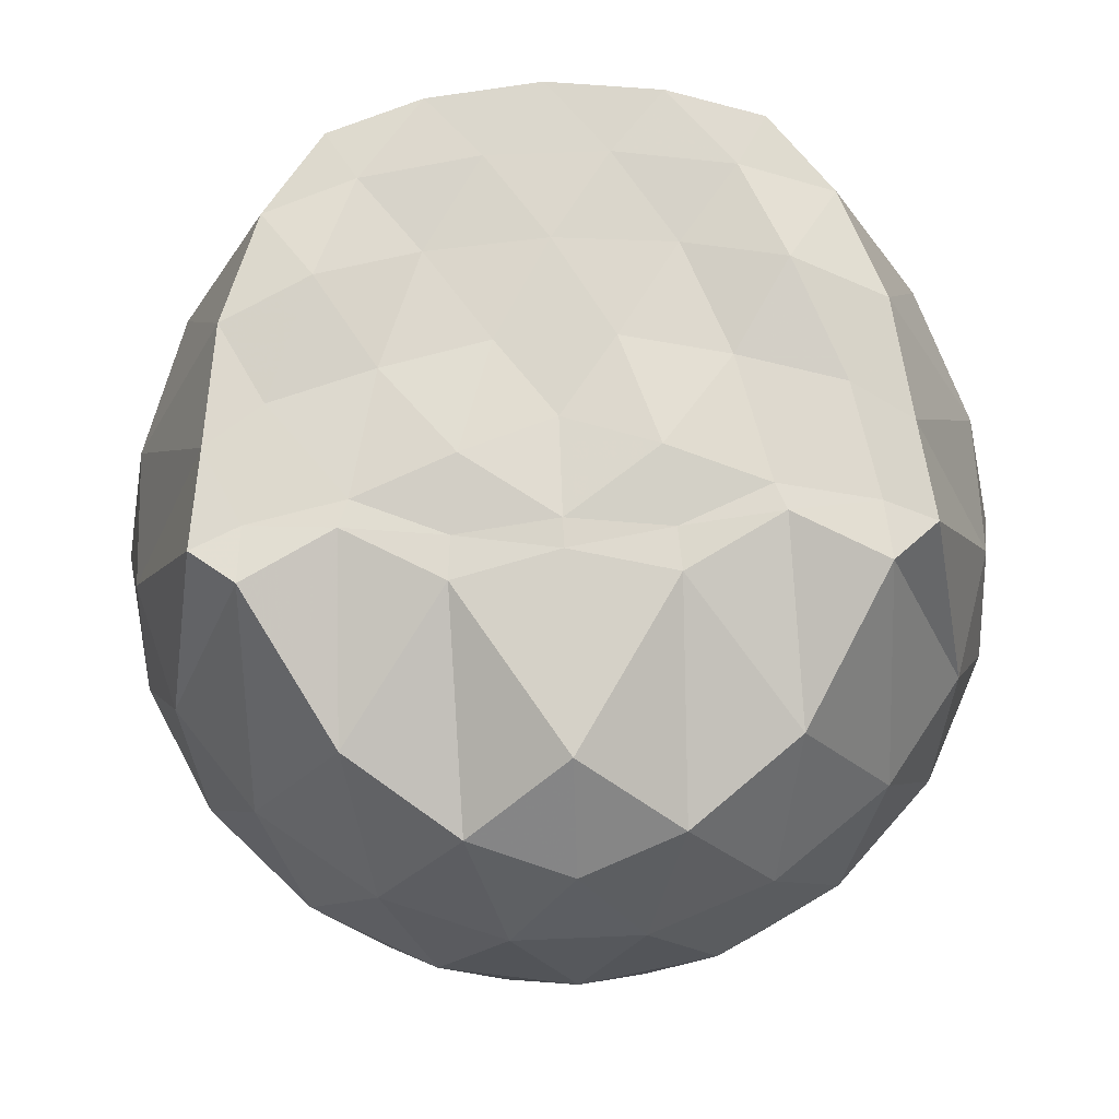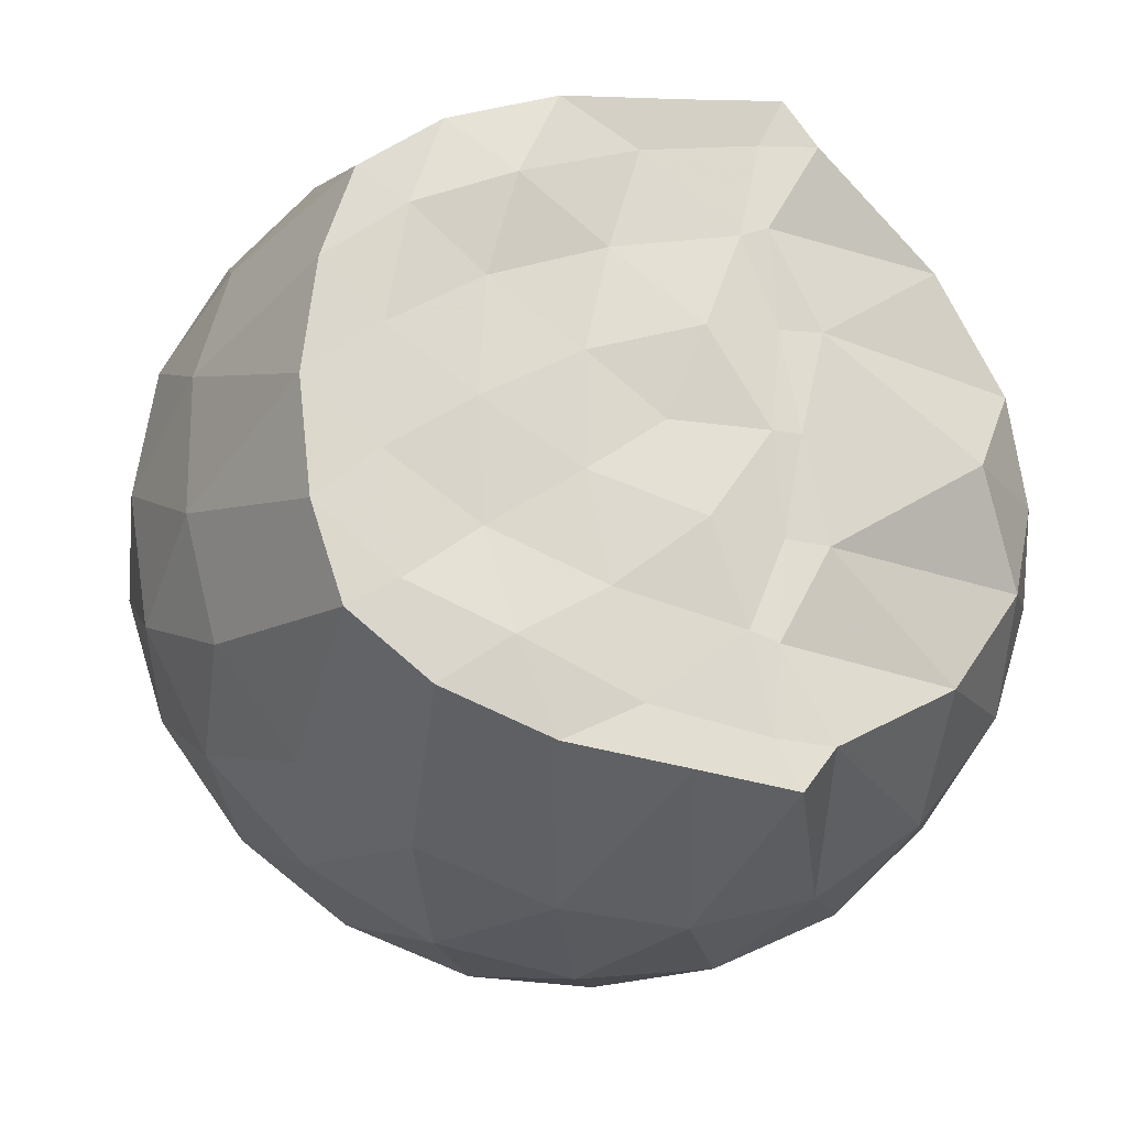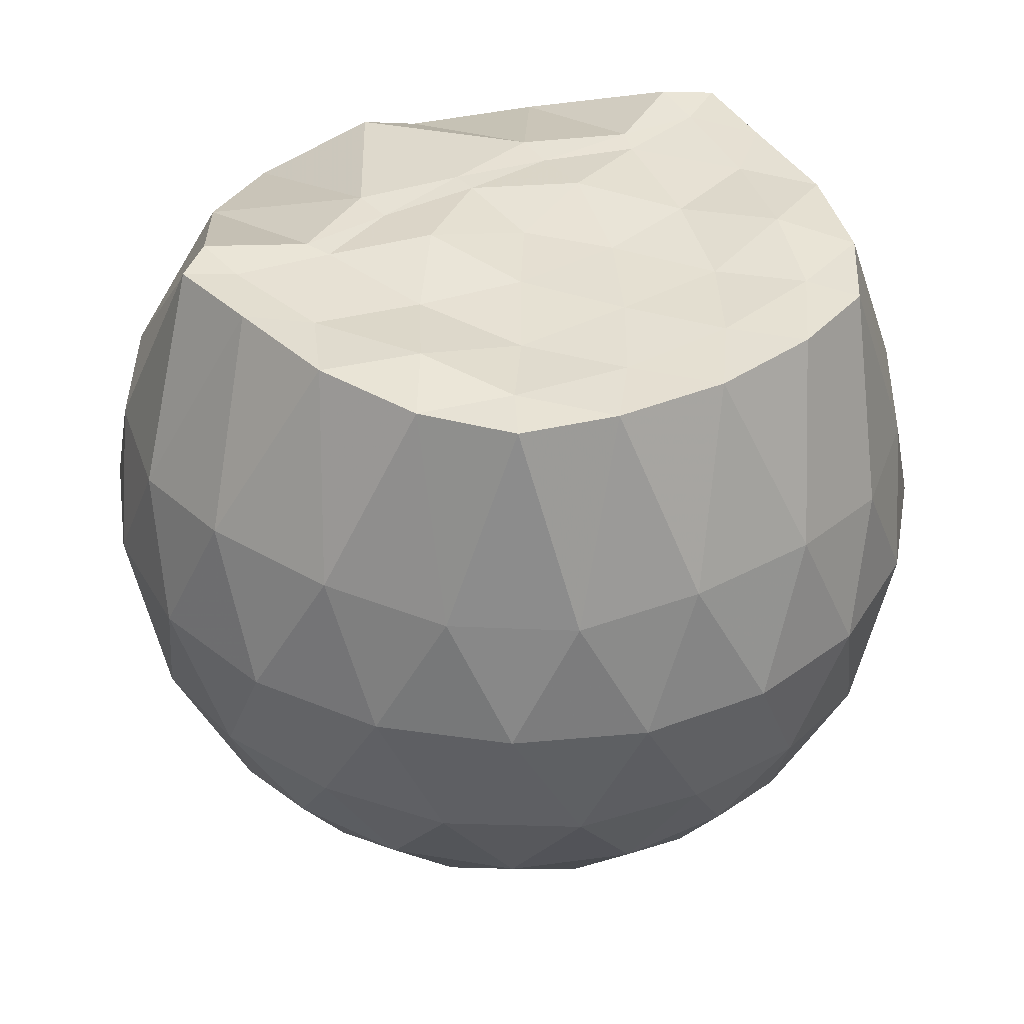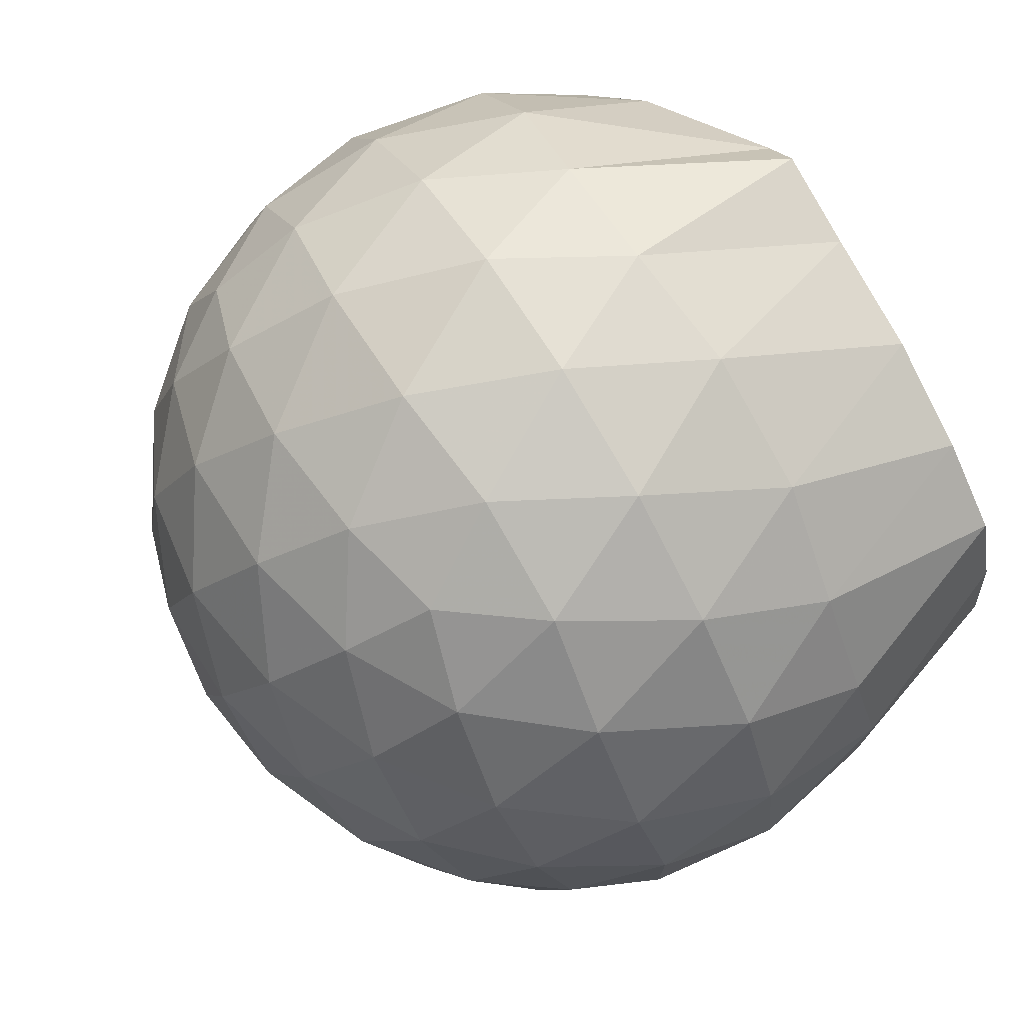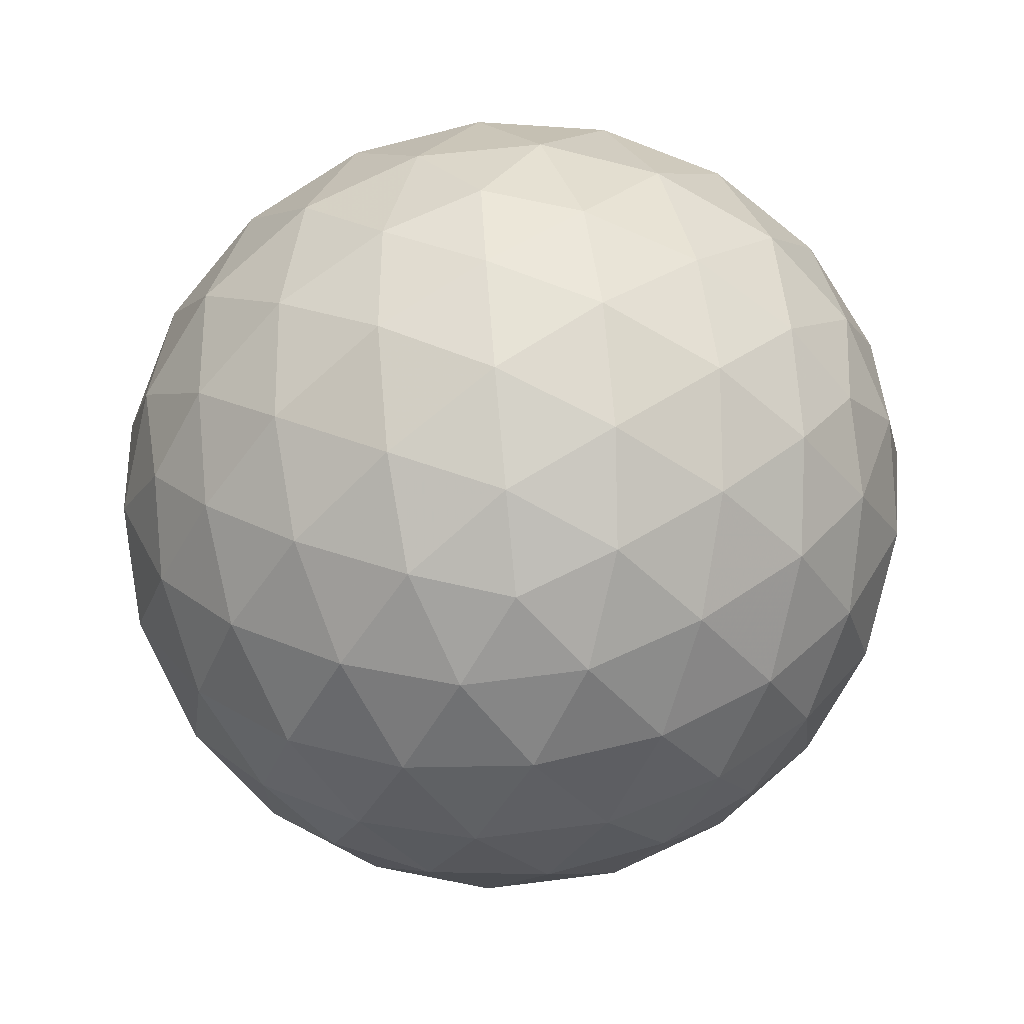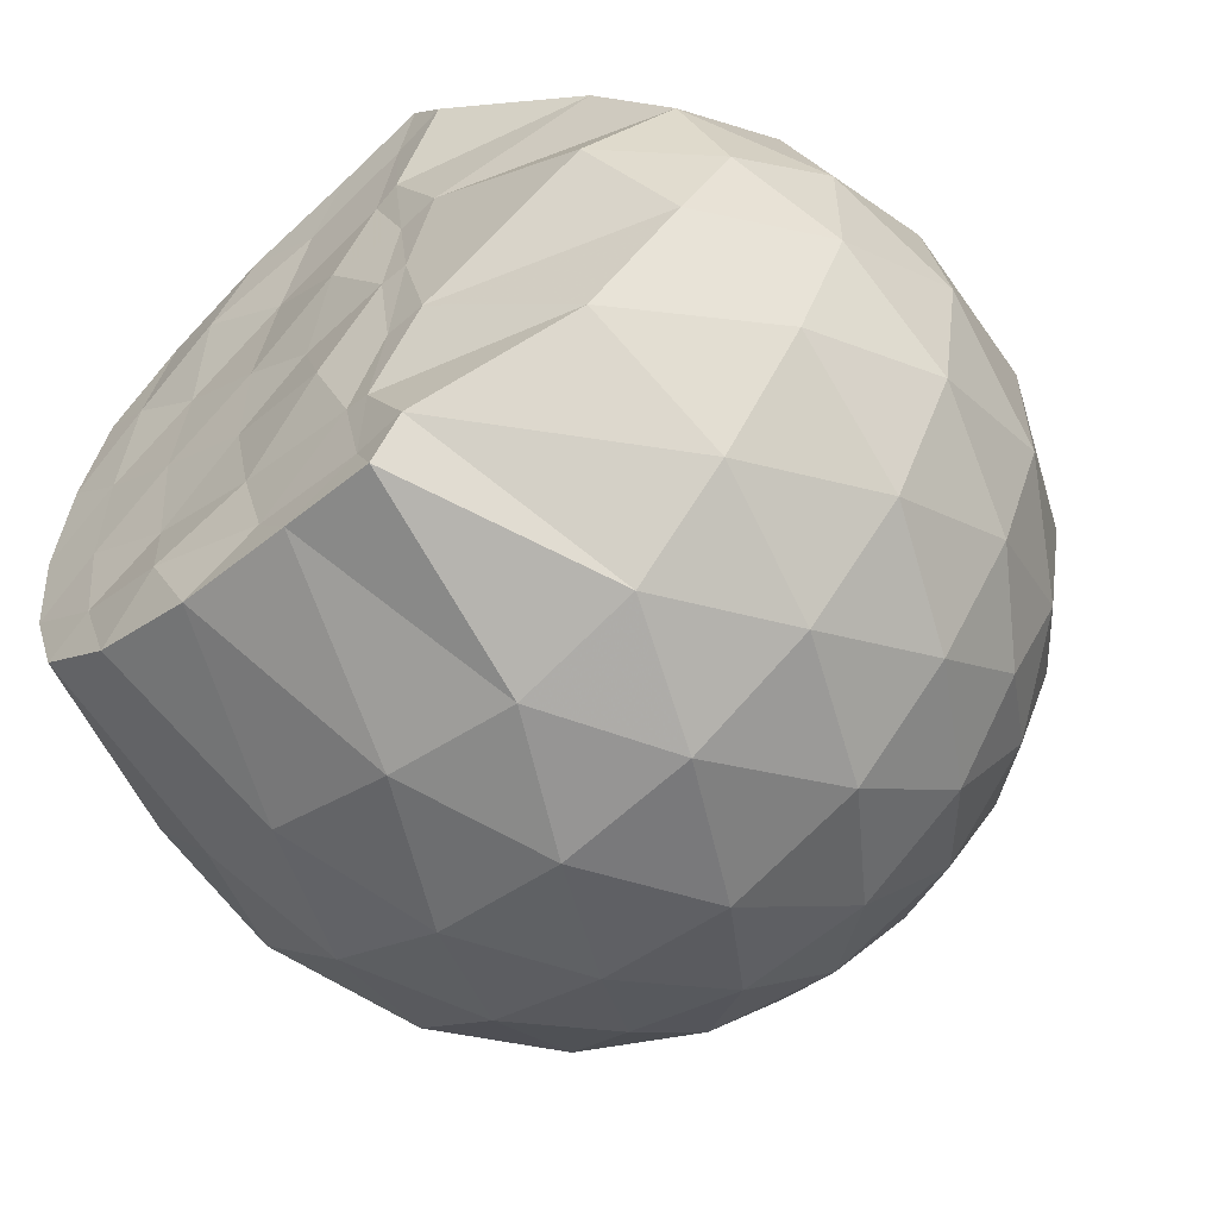
<metadata>
{"format":"obj","ext":"obj","renderer":"f3d","projection":"perspective","resolution":1024,"background":"white","views":[{"elev":73.4,"azim":87.6,"up":"+Z"},{"elev":-20.3,"azim":-17.4,"up":"+Y"},{"elev":37.7,"azim":-124.4,"up":"+Z"},{"elev":74.9,"azim":-121.1,"up":"+Y"},{"elev":-77.4,"azim":-155.9,"up":"+Z"},{"elev":-57.1,"azim":41.5,"up":"+Y"}]}
</metadata>
<code>
v -1.539 -0.01539 0.9721
v -1.499 -0.01612 -0.7369
v -0.6426 -0.01579 0.7409
v -0.7163 0.2065 0.808
v -0.8933 0.4459 0.863
v -1.206 0.6316 0.9915
v -1.282 0.7269 0.991
v -1.497 0.698 0.9851
v -1.764 0.6645 0.981
v -2.004 0.5752 0.9739
v -2.18 0.4414 0.9731
v -2.248 0.2341 0.9746
v -2.277 -0.01612 0.9743
v -2.249 -0.2663 0.9745
v -2.179 -0.4733 0.9724
v -2.003 -0.6076 0.9738
v -1.764 -0.697 0.9811
v -1.497 -0.7307 0.9855
v -1.282 -0.7592 0.9908
v -1.211 -0.6637 0.9916
v -0.8933 -0.4781 0.8632
v -0.7157 -0.2388 0.8081
v -0.5579 0.1259 0.5245
v -0.6539 0.3929 0.5528
v -0.8438 0.6442 0.554
v -1.074 0.8118 0.5293
v -1.35 0.8936 0.5319
v -1.637 0.8795 0.5635
v -1.937 0.7784 0.5648
v -2.167 0.6168 0.5338
v -2.338 0.3909 0.5319
v -2.412 0.1323 0.5634
v -2.412 -0.1649 0.564
v -2.338 -0.4227 0.5314
v -2.167 -0.6488 0.5334
v -1.937 -0.8104 0.5646
v -1.637 -0.9119 0.5629
v -1.35 -0.9258 0.5311
v -1.074 -0.8441 0.5303
v -0.8437 -0.6765 0.5546
v -0.6538 -0.425 0.5536
v -0.5579 -0.1583 0.525
v -0.5494 0.2856 0.2432
v -0.6918 0.5575 0.2437
v -0.9137 0.7719 0.2448
v -1.192 0.9066 0.2464
v -1.5 0.9485 0.2485
v -1.807 0.8937 0.2503
v -2.081 0.7501 0.2495
v -2.296 0.5359 0.2514
v -2.434 0.271 0.2505
v -2.478 -0.01621 0.2521
v -2.434 -0.3032 0.2502
v -2.296 -0.5682 0.2517
v -2.081 -0.7822 0.2493
v -1.807 -0.9259 0.2501
v -1.5 -0.9807 0.2483
v -1.192 -0.9389 0.2463
v -0.9137 -0.8042 0.2447
v -0.6918 -0.5897 0.2438
v -0.5494 -0.3179 0.243
v -0.5005 -0.01618 0.2424
v -0.6456 0.4126 -0.0397
v -0.8178 0.6434 -0.03801
v -1.057 0.8034 -0.06434
v -1.363 0.8957 -0.06183
v -1.653 0.8957 -0.03179
v -1.929 0.802 -0.02891
v -2.156 0.6283 -0.05346
v -2.342 0.379 -0.05222
v -2.431 0.1204 -0.02187
v -2.432 -0.1523 -0.02182
v -2.342 -0.4112 -0.05221
v -2.156 -0.6605 -0.05349
v -1.929 -0.8342 -0.02895
v -1.653 -0.928 -0.03183
v -1.363 -0.9279 -0.06184
v -1.057 -0.8356 -0.06444
v -0.8178 -0.6757 -0.03794
v -0.6456 -0.4449 -0.03976
v -0.5614 -0.1732 -0.06813
v -0.5614 0.1409 -0.06815
v -0.7952 0.4823 -0.2493
v -0.9856 0.6242 -0.3043
v -1.246 0.7389 -0.3253
v -1.527 0.7889 -0.2983
v -1.767 0.7776 -0.2389
v -1.963 0.6434 -0.2916
v -2.154 0.4385 -0.311
v -2.291 0.2005 -0.2844
v -2.355 -0.01616 -0.2276
v -2.291 -0.2328 -0.2844
v -2.154 -0.4707 -0.311
v -1.963 -0.6756 -0.2917
v -1.767 -0.8099 -0.2389
v -1.527 -0.8212 -0.2984
v -1.246 -0.7711 -0.3253
v -0.9856 -0.6564 -0.3043
v -0.7952 -0.5145 -0.2493
v -0.7143 -0.2938 -0.3064
v -0.6807 -0.01612 -0.3303
v -0.7143 0.2616 -0.3064
v -0.8448 -0.01612 0.9413
v -1.204 0.2155 0.9774
v -1.319 0.4304 0.9847
v -1.334 0.6205 0.9791
v -1.59 0.5725 0.972
v -1.855 0.4683 0.9996
v -2.071 0.3756 0.9803
v -2.114 0.1154 0.9736
v -2.115 -0.1484 0.9749
v -2.072 -0.4084 0.9794
v -1.854 -0.5017 0.9995
v -1.59 -0.6047 0.972
v -1.333 -0.653 0.9789
v -1.32 -0.4629 0.9849
v -1.204 -0.248 0.9774
v -1.259 -0.01669 0.9832
v -1.298 0.2095 0.974
v -1.379 0.4073 0.9794
v -1.658 0.3435 0.9716
v -1.909 0.247 0.9659
v -1.926 -0.01599 0.9757
v -1.91 -0.2796 0.966
v -1.657 -0.3762 0.9714
v -1.379 -0.44 0.9797
v -1.298 -0.2407 0.9736
v -1.323 -0.01657 0.9841
v -1.464 0.1888 0.9984
v -1.709 0.1104 0.9731
v -1.708 -0.1419 0.9735
v -1.463 -0.2208 0.998
v -0.9122 0.3986 -0.4403
v -1.153 0.5284 -0.5003
v -1.448 0.6187 -0.4963
v -1.722 0.6463 -0.4298
v -1.924 0.4621 -0.4877
v -2.103 0.2203 -0.4831
v -2.216 -0.01614 -0.4184
v -2.103 -0.2526 -0.4831
v -1.923 -0.4943 -0.4877
v -1.722 -0.6785 -0.4298
v -1.448 -0.6509 -0.4963
v -1.153 -0.5606 -0.5003
v -0.9122 -0.4309 -0.4403
v -0.8586 -0.1669 -0.5031
v -0.8586 0.1346 -0.5031
v -1.091 0.2715 -0.61
v -1.367 0.376 -0.6461
v -1.654 0.4443 -0.6014
v -1.843 0.2226 -0.6364
v -2 -0.01612 -0.5933
v -1.843 -0.2548 -0.6364
v -1.654 -0.4766 -0.6014
v -1.367 -0.4082 -0.6461
v -1.091 -0.3038 -0.61
v -1.072 -0.01612 -0.65
v -1.303 0.1217 -0.7113
v -1.574 0.2054 -0.7066
v -1.741 -0.01612 -0.7026
v -1.574 -0.2377 -0.7066
v -1.303 -0.1539 -0.7113
f 3 23 4
f 4 23 24
f 4 24 5
f 5 24 25
f 5 25 6
f 6 25 26
f 6 26 7
f 7 26 27
f 7 27 8
f 8 27 28
f 8 28 9
f 9 28 29
f 9 29 10
f 10 29 30
f 10 30 11
f 11 30 31
f 11 31 12
f 12 31 32
f 12 32 13
f 13 32 33
f 13 33 14
f 14 33 34
f 14 34 15
f 15 34 35
f 15 35 16
f 16 35 36
f 16 36 17
f 17 36 37
f 17 37 18
f 18 37 38
f 18 38 19
f 19 38 39
f 19 39 20
f 20 39 40
f 20 40 21
f 21 40 41
f 21 41 22
f 22 41 42
f 22 42 3
f 3 42 23
f 23 43 24
f 24 43 44
f 24 44 25
f 25 44 45
f 25 45 26
f 26 45 46
f 26 46 27
f 27 46 47
f 27 47 28
f 28 47 48
f 28 48 29
f 29 48 49
f 29 49 30
f 30 49 50
f 30 50 31
f 31 50 51
f 31 51 32
f 32 51 52
f 32 52 33
f 33 52 53
f 33 53 34
f 34 53 54
f 34 54 35
f 35 54 55
f 35 55 36
f 36 55 56
f 36 56 37
f 37 56 57
f 37 57 38
f 38 57 58
f 38 58 39
f 39 58 59
f 39 59 40
f 40 59 60
f 40 60 41
f 41 60 61
f 41 61 42
f 42 61 62
f 42 62 23
f 23 62 43
f 43 63 44
f 44 63 64
f 44 64 45
f 45 64 65
f 45 65 46
f 46 65 66
f 46 66 47
f 47 66 67
f 47 67 48
f 48 67 68
f 48 68 49
f 49 68 69
f 49 69 50
f 50 69 70
f 50 70 51
f 51 70 71
f 51 71 52
f 52 71 72
f 52 72 53
f 53 72 73
f 53 73 54
f 54 73 74
f 54 74 55
f 55 74 75
f 55 75 56
f 56 75 76
f 56 76 57
f 57 76 77
f 57 77 58
f 58 77 78
f 58 78 59
f 59 78 79
f 59 79 60
f 60 79 80
f 60 80 61
f 61 80 81
f 61 81 62
f 62 81 82
f 62 82 43
f 43 82 63
f 63 83 64
f 64 83 84
f 64 84 65
f 65 84 85
f 65 85 66
f 66 85 86
f 66 86 67
f 67 86 87
f 67 87 68
f 68 87 88
f 68 88 69
f 69 88 89
f 69 89 70
f 70 89 90
f 70 90 71
f 71 90 91
f 71 91 72
f 72 91 92
f 72 92 73
f 73 92 93
f 73 93 74
f 74 93 94
f 74 94 75
f 75 94 95
f 75 95 76
f 76 95 96
f 76 96 77
f 77 96 97
f 77 97 78
f 78 97 98
f 78 98 79
f 79 98 99
f 79 99 80
f 80 99 100
f 80 100 81
f 81 100 101
f 81 101 82
f 82 101 102
f 82 102 63
f 63 102 83
f 103 104 118
f 104 119 118
f 104 105 119
f 105 120 119
f 105 106 120
f 106 107 120
f 107 121 120
f 107 108 121
f 108 122 121
f 108 109 122
f 109 110 122
f 110 123 122
f 110 111 123
f 111 124 123
f 111 112 124
f 112 113 124
f 113 125 124
f 113 114 125
f 114 126 125
f 114 115 126
f 115 116 126
f 116 127 126
f 116 117 127
f 117 118 127
f 117 103 118
f 118 119 128
f 119 129 128
f 119 120 129
f 120 121 129
f 121 130 129
f 121 122 130
f 122 123 130
f 123 131 130
f 123 124 131
f 124 125 131
f 125 132 131
f 125 126 132
f 126 127 132
f 127 128 132
f 127 118 128
f 133 148 134
f 134 148 149
f 134 149 135
f 135 149 150
f 135 150 136
f 136 150 137
f 137 150 151
f 137 151 138
f 138 151 152
f 138 152 139
f 139 152 140
f 140 152 153
f 140 153 141
f 141 153 154
f 141 154 142
f 142 154 143
f 143 154 155
f 143 155 144
f 144 155 156
f 144 156 145
f 145 156 146
f 146 156 157
f 146 157 147
f 147 157 148
f 147 148 133
f 148 158 149
f 149 158 159
f 149 159 150
f 150 159 151
f 151 159 160
f 151 160 152
f 152 160 153
f 153 160 161
f 153 161 154
f 154 161 155
f 155 161 162
f 155 162 156
f 156 162 157
f 157 162 158
f 157 158 148
f 3 4 103
f 103 4 104
f 4 5 104
f 104 5 105
f 5 6 105
f 105 6 106
f 6 7 106
f 7 8 106
f 106 8 107
f 8 9 107
f 107 9 108
f 9 10 108
f 108 10 109
f 10 11 109
f 11 12 109
f 109 12 110
f 12 13 110
f 110 13 111
f 13 14 111
f 111 14 112
f 14 15 112
f 15 16 112
f 112 16 113
f 16 17 113
f 113 17 114
f 17 18 114
f 114 18 115
f 18 19 115
f 19 20 115
f 115 20 116
f 20 21 116
f 116 21 117
f 21 22 117
f 117 22 103
f 22 3 103
f 83 133 84
f 84 133 134
f 84 134 85
f 85 134 135
f 85 135 86
f 86 135 136
f 86 136 87
f 87 136 88
f 88 136 137
f 88 137 89
f 89 137 138
f 89 138 90
f 90 138 139
f 90 139 91
f 91 139 92
f 92 139 140
f 92 140 93
f 93 140 141
f 93 141 94
f 94 141 142
f 94 142 95
f 95 142 96
f 96 142 143
f 96 143 97
f 97 143 144
f 97 144 98
f 98 144 145
f 98 145 99
f 99 145 100
f 100 145 146
f 100 146 101
f 101 146 147
f 101 147 102
f 102 147 133
f 102 133 83
f 128 129 1
f 129 130 1
f 130 131 1
f 131 132 1
f 132 128 1
f 159 158 2
f 160 159 2
f 161 160 2
f 162 161 2
f 158 162 2

</code>
